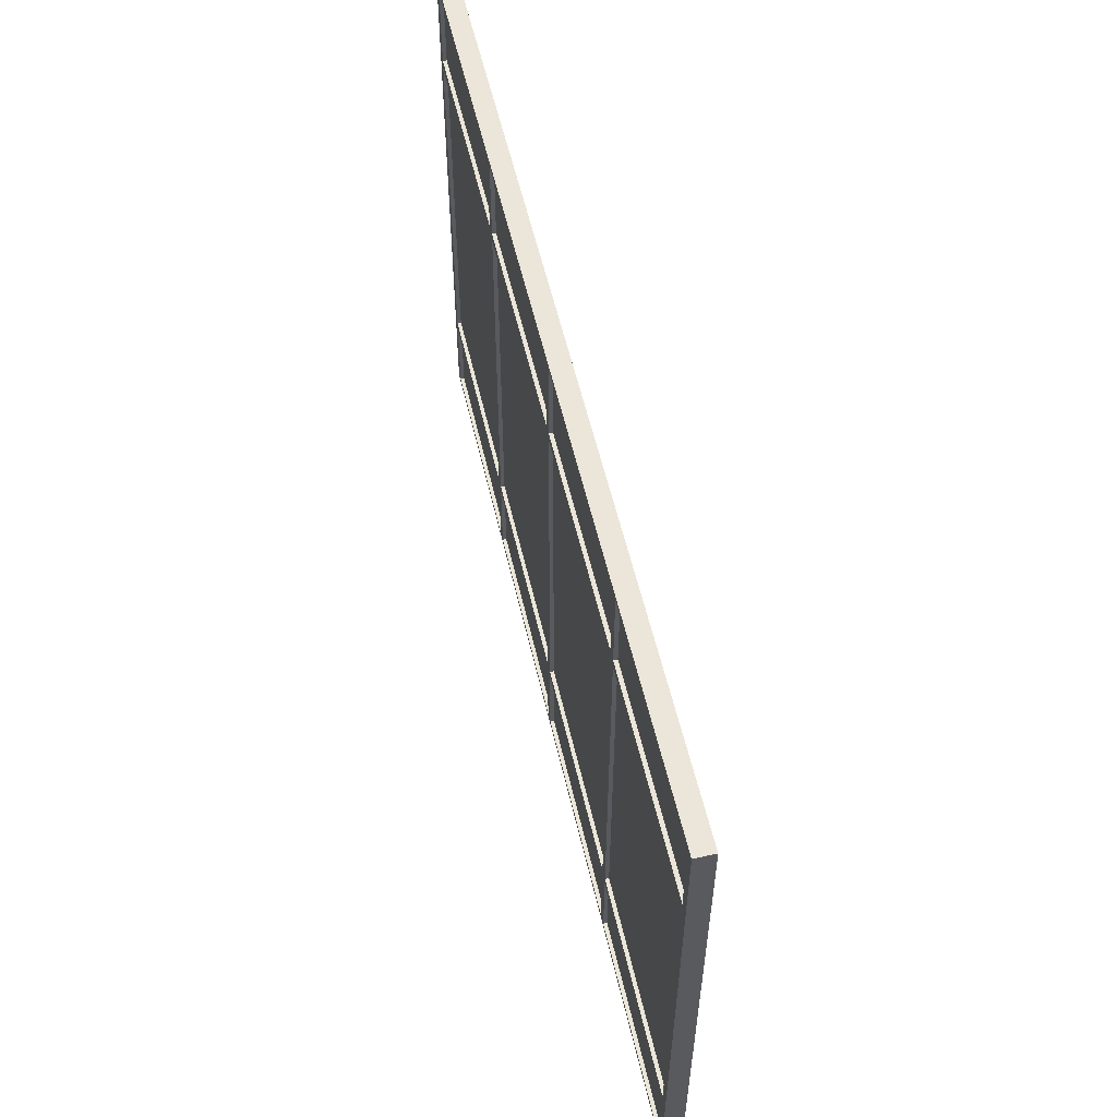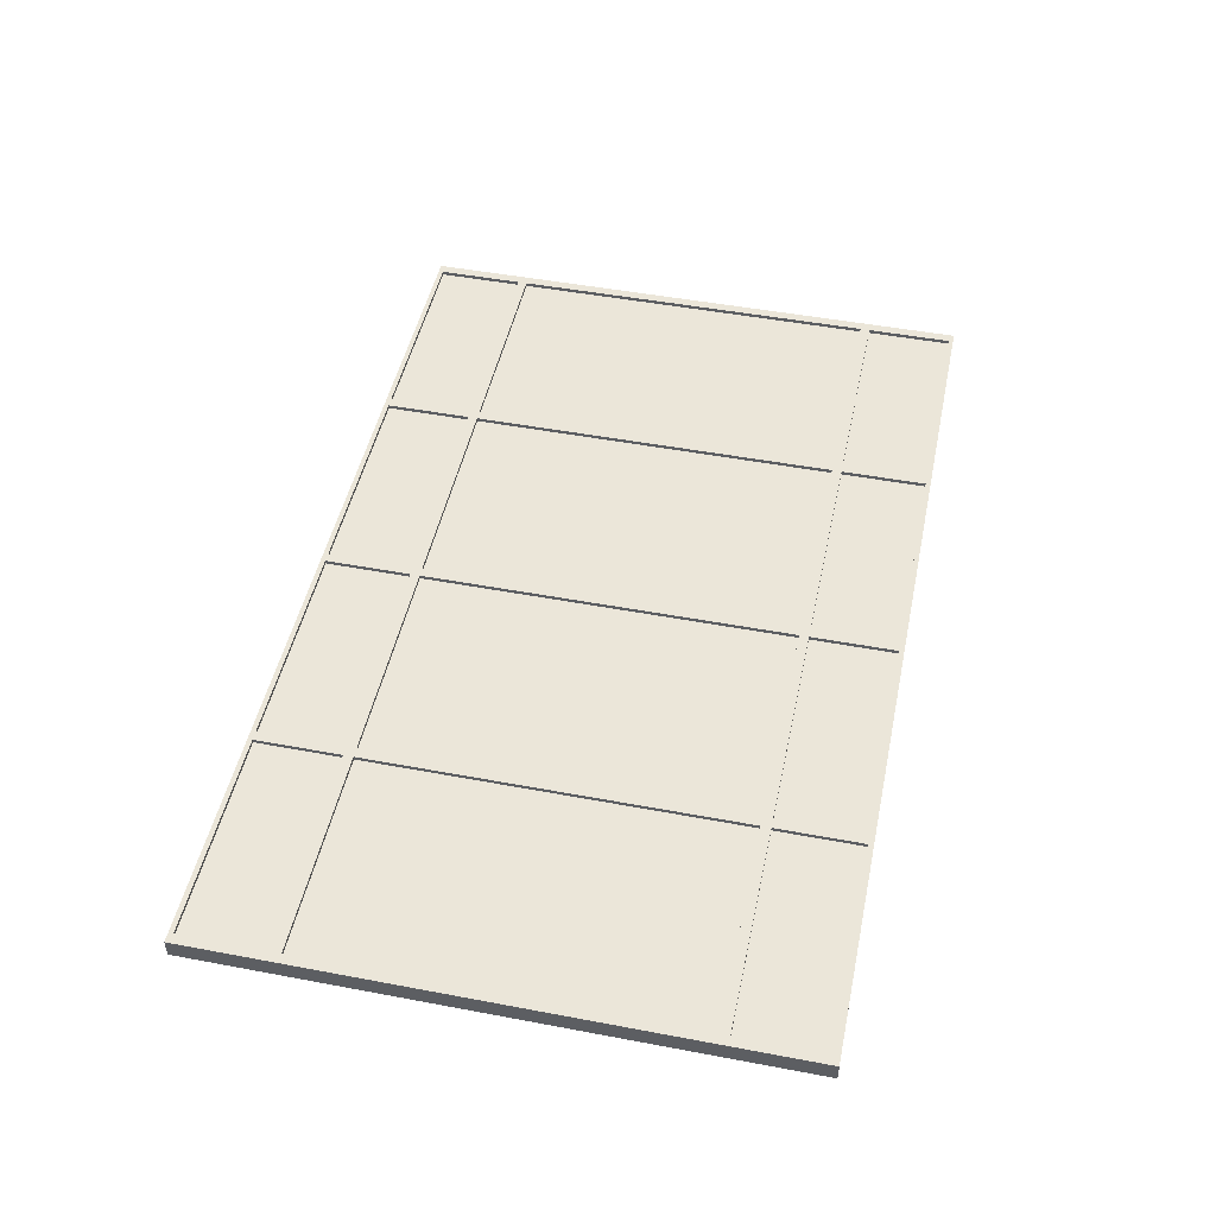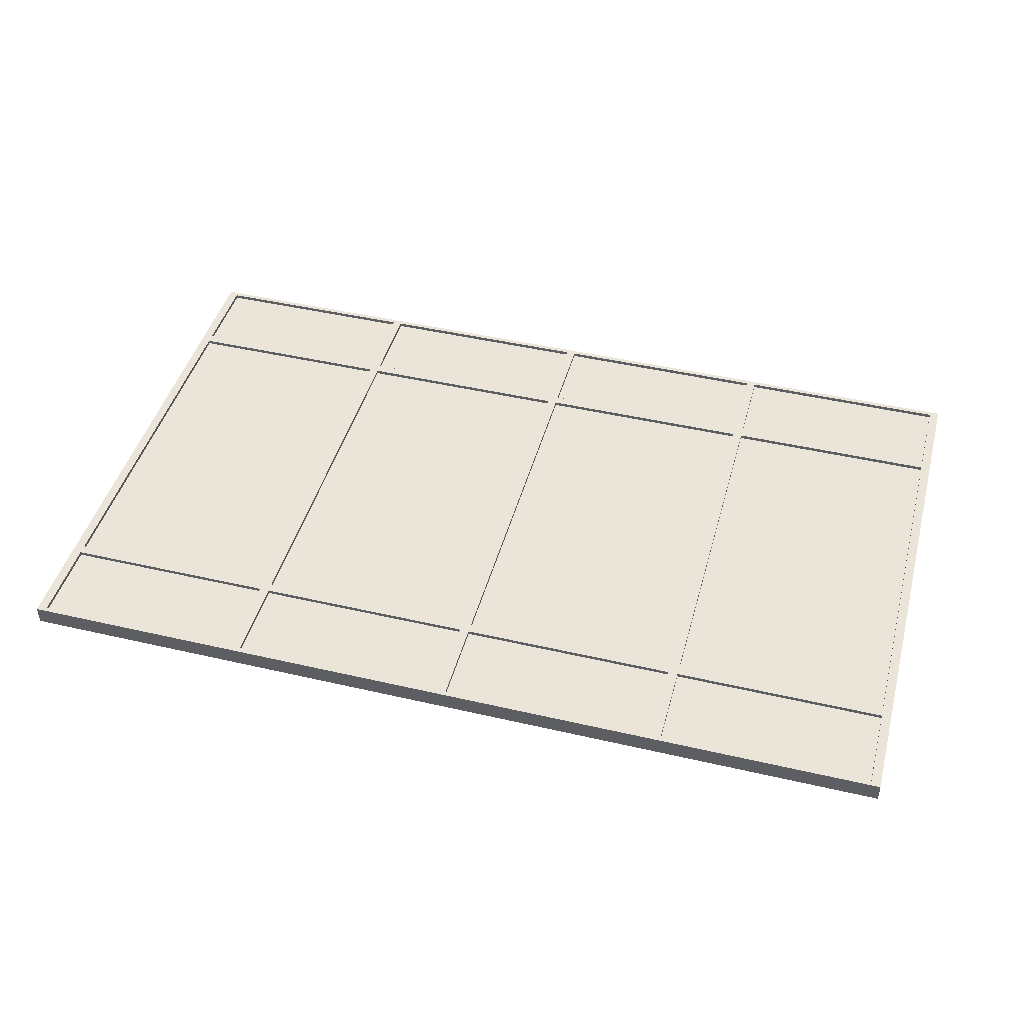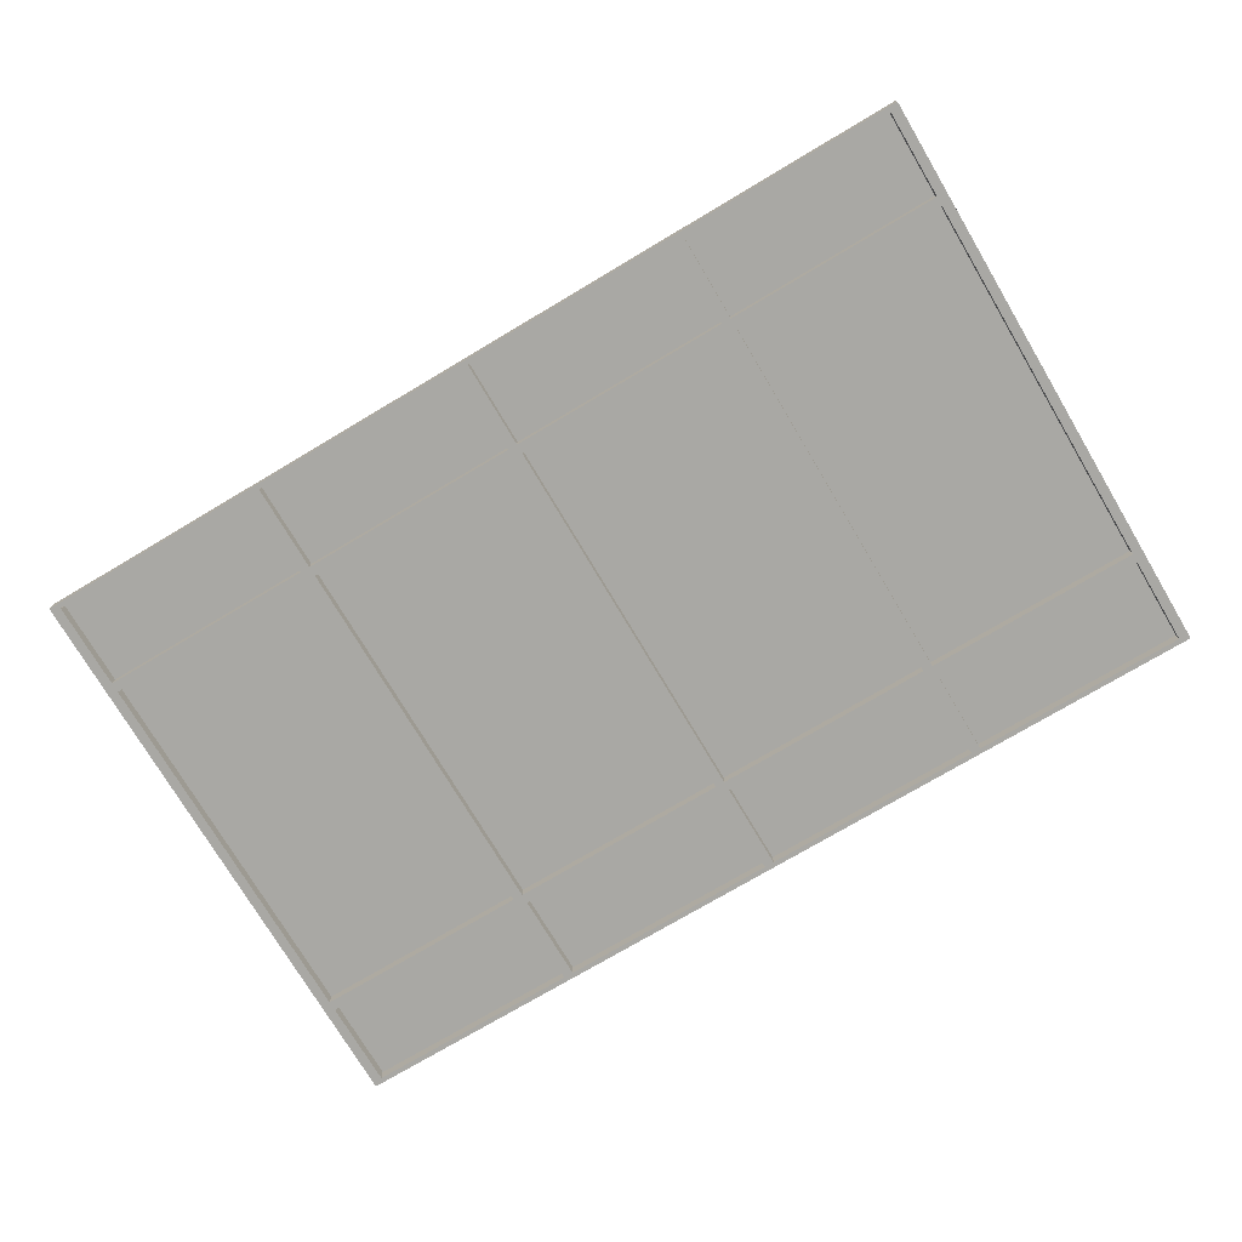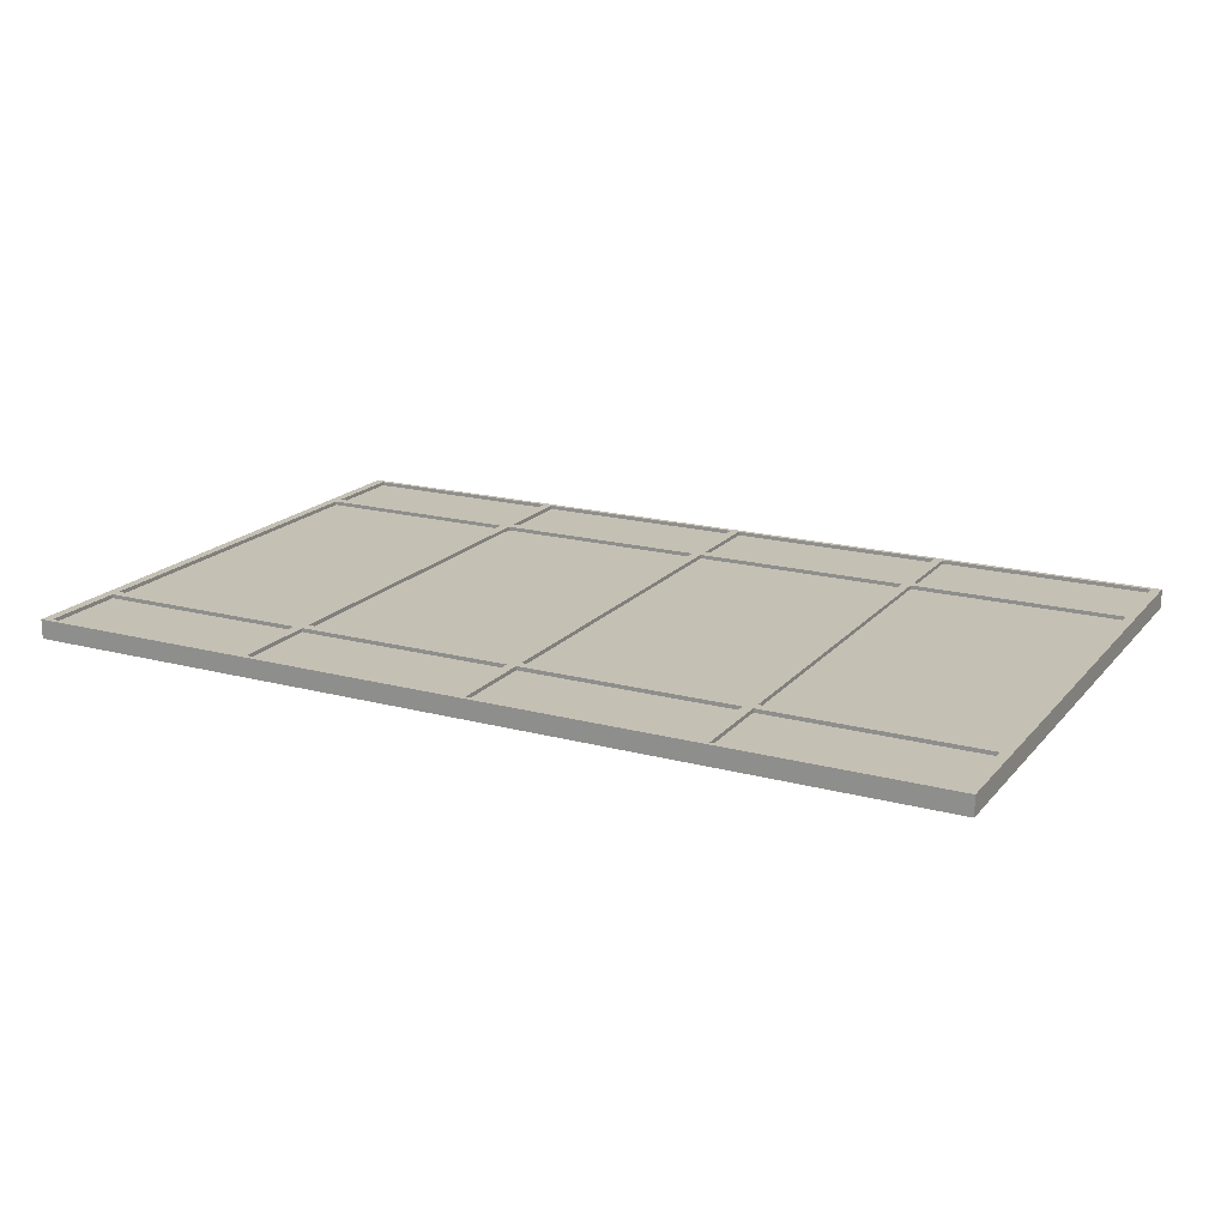
<metadata>
{"format":"obj","ext":"obj","renderer":"f3d","projection":"perspective","resolution":1024,"background":"white","views":[{"elev":55.9,"azim":77.1,"up":"+Y"},{"elev":48.3,"azim":101.9,"up":"+Z"},{"elev":44.9,"azim":15.1,"up":"+Z"},{"elev":-74.9,"azim":-149.3,"up":"+Z"},{"elev":18.3,"azim":27.3,"up":"+Z"}]}
</metadata>
<code>
o Zaskenna_stena_vstup_011
v -0.3364 0.9946 0.6182
v -0.2543 0.9946 0.6182
v -0.2543 1.028 0.6182
v -0.3364 1.028 0.6182
v -0.2506 0.9946 0.6182
v -0.1666 0.9946 0.6182
v -0.1666 1.028 0.6182
v -0.2506 1.028 0.6182
v -0.1629 0.9946 0.6182
v -0.07887 0.9946 0.6182
v -0.07887 1.028 0.6182
v -0.1629 1.028 0.6182
v -0.07519 0.9946 0.6182
v 0.006984 0.9946 0.6182
v 0.006984 1.028 0.6182
v -0.07519 1.028 0.6182
v -0.3364 1.031 0.6182
v -0.2543 1.031 0.6182
v -0.2543 1.175 0.6182
v -0.3364 1.175 0.6182
v -0.2506 1.031 0.6182
v -0.1666 1.031 0.6182
v -0.1666 1.175 0.6182
v -0.2506 1.175 0.6182
v -0.1629 1.031 0.6182
v -0.07887 1.031 0.6182
v -0.07887 1.175 0.6182
v -0.1629 1.175 0.6182
v -0.07519 1.031 0.6182
v 0.006984 1.031 0.6182
v 0.006984 1.175 0.6182
v -0.07519 1.175 0.6182
v -0.3364 1.179 0.6182
v -0.2543 1.179 0.6182
v -0.2543 1.212 0.6182
v -0.3364 1.212 0.6182
v -0.2506 1.179 0.6182
v -0.1666 1.179 0.6182
v -0.1666 1.212 0.6182
v -0.2506 1.212 0.6182
v -0.1629 1.179 0.6182
v -0.07887 1.179 0.6182
v -0.07887 1.212 0.6182
v -0.1629 1.212 0.6182
v -0.07519 1.179 0.6182
v 0.006984 1.179 0.6182
v 0.006984 1.212 0.6182
v -0.07519 1.212 0.6182
v -0.3401 1.03 0.6197
v -0.2524 1.03 0.6197
v -0.2543 1.031 0.6197
v -0.3364 1.031 0.6197
v -0.2524 1.177 0.6197
v -0.2543 1.175 0.6197
v -0.3401 1.177 0.6197
v -0.3364 1.175 0.6197
v -0.2543 1.179 0.6197
v -0.3364 1.179 0.6197
v -0.2524 1.214 0.6197
v -0.2543 1.212 0.6197
v -0.3401 1.214 0.6197
v -0.3364 1.212 0.6197
v -0.1647 1.177 0.6197
v -0.1666 1.179 0.6197
v -0.2506 1.179 0.6197
v -0.1647 1.214 0.6197
v -0.1666 1.212 0.6197
v -0.2506 1.212 0.6197
v -0.1647 1.03 0.6197
v -0.1666 1.031 0.6197
v -0.2506 1.031 0.6197
v -0.1666 1.175 0.6197
v -0.2506 1.175 0.6197
v -0.3401 0.9927 0.6197
v -0.3364 0.9946 0.6197
v -0.3364 1.028 0.6197
v -0.2524 0.9927 0.6197
v -0.2543 0.9946 0.6197
v -0.2543 1.028 0.6197
v -0.1647 0.9927 0.6197
v -0.1629 0.9946 0.6197
v -0.1629 1.028 0.6197
v -0.07703 0.9927 0.6197
v -0.07887 0.9946 0.6197
v -0.07703 1.03 0.6197
v -0.07887 1.028 0.6197
v -0.07887 1.031 0.6197
v -0.1629 1.031 0.6197
v -0.07703 1.177 0.6197
v -0.07887 1.175 0.6197
v -0.1629 1.175 0.6197
v -0.07887 1.179 0.6197
v -0.1629 1.179 0.6197
v -0.07703 1.214 0.6197
v -0.07887 1.212 0.6197
v -0.1629 1.212 0.6197
v 0.01067 1.177 0.6197
v 0.006984 1.179 0.6197
v -0.07519 1.179 0.6197
v 0.01067 1.214 0.6197
v 0.006984 1.212 0.6197
v -0.07519 1.212 0.6197
v 0.01067 1.03 0.6197
v 0.006984 1.031 0.6197
v -0.07519 1.031 0.6197
v 0.006984 1.175 0.6197
v -0.07519 1.175 0.6197
v -0.07519 0.9946 0.6197
v -0.07519 1.028 0.6197
v 0.01067 0.9927 0.6197
v 0.006984 0.9946 0.6197
v 0.006984 1.028 0.6197
v -0.2506 0.9946 0.6197
v -0.2506 1.028 0.6197
v -0.1666 0.9946 0.6197
v -0.1666 1.028 0.6197
v -0.3364 0.9946 0.6175
v -0.3364 1.028 0.6175
v -0.2543 1.028 0.6175
v -0.2543 0.9946 0.6175
v -0.2506 0.9946 0.6175
v -0.2506 1.028 0.6175
v -0.1666 1.028 0.6175
v -0.1666 0.9946 0.6175
v -0.1629 0.9946 0.6175
v -0.1629 1.028 0.6175
v -0.07887 1.028 0.6175
v -0.07887 0.9946 0.6175
v -0.07519 0.9946 0.6175
v -0.07519 1.028 0.6175
v 0.006984 1.028 0.6175
v 0.006984 0.9946 0.6175
v -0.3364 1.031 0.6175
v -0.3364 1.175 0.6175
v -0.2543 1.175 0.6175
v -0.2543 1.031 0.6175
v -0.2506 1.031 0.6175
v -0.2506 1.175 0.6175
v -0.1666 1.175 0.6175
v -0.1666 1.031 0.6175
v -0.1629 1.031 0.6175
v -0.1629 1.175 0.6175
v -0.07887 1.175 0.6175
v -0.07887 1.031 0.6175
v -0.07519 1.031 0.6175
v -0.07519 1.175 0.6175
v 0.006984 1.175 0.6175
v 0.006984 1.031 0.6175
v -0.3364 1.179 0.6175
v -0.3364 1.212 0.6175
v -0.2543 1.212 0.6175
v -0.2543 1.179 0.6175
v -0.2506 1.179 0.6175
v -0.2506 1.212 0.6175
v -0.1666 1.212 0.6175
v -0.1666 1.179 0.6175
v -0.1629 1.179 0.6175
v -0.1629 1.212 0.6175
v -0.07887 1.212 0.6175
v -0.07887 1.179 0.6175
v -0.07519 1.179 0.6175
v -0.07519 1.212 0.6175
v 0.006984 1.212 0.6175
v 0.006984 1.179 0.6175
v -0.3401 1.03 0.6123
v -0.3401 0.9927 0.6123
v -0.2524 0.9927 0.6123
v -0.1647 0.9927 0.6123
v -0.07703 0.9927 0.6123
v 0.01067 0.9927 0.6123
v 0.01067 1.03 0.6123
v 0.01067 1.177 0.6123
v -0.3401 1.177 0.6123
v -0.3401 1.214 0.6123
v -0.2524 1.214 0.6123
v -0.1647 1.214 0.6123
v -0.07703 1.214 0.6123
v 0.01067 1.214 0.6123
v -0.3364 1.031 0.6123
v -0.2543 1.031 0.6123
v -0.2524 1.03 0.6123
v -0.2543 1.175 0.6123
v -0.2524 1.177 0.6123
v -0.3364 1.175 0.6123
v -0.3364 1.179 0.6123
v -0.2543 1.179 0.6123
v -0.2543 1.212 0.6123
v -0.3364 1.212 0.6123
v -0.2506 1.179 0.6123
v -0.1666 1.179 0.6123
v -0.1647 1.177 0.6123
v -0.1666 1.212 0.6123
v -0.2506 1.212 0.6123
v -0.2506 1.031 0.6123
v -0.1666 1.031 0.6123
v -0.1647 1.03 0.6123
v -0.1666 1.175 0.6123
v -0.2506 1.175 0.6123
v -0.3364 1.028 0.6123
v -0.3364 0.9946 0.6123
v -0.2543 0.9946 0.6123
v -0.2543 1.028 0.6123
v -0.1629 1.028 0.6123
v -0.1629 0.9946 0.6123
v -0.07887 0.9946 0.6123
v -0.07887 1.028 0.6123
v -0.07703 1.03 0.6123
v -0.1629 1.031 0.6123
v -0.07887 1.031 0.6123
v -0.07887 1.175 0.6123
v -0.07703 1.177 0.6123
v -0.1629 1.175 0.6123
v -0.1629 1.179 0.6123
v -0.07887 1.179 0.6123
v -0.07887 1.212 0.6123
v -0.1629 1.212 0.6123
v -0.07519 1.179 0.6123
v 0.006984 1.179 0.6123
v 0.006984 1.212 0.6123
v -0.07519 1.212 0.6123
v -0.07519 1.031 0.6123
v 0.006984 1.031 0.6123
v 0.006984 1.175 0.6123
v -0.07519 1.175 0.6123
v -0.07519 1.028 0.6123
v -0.07519 0.9946 0.6123
v 0.006984 0.9946 0.6123
v 0.006984 1.028 0.6123
v -0.2506 1.028 0.6123
v -0.2506 0.9946 0.6123
v -0.1666 0.9946 0.6123
v -0.1666 1.028 0.6123
v -0.3364 1.031 0.6182
v -0.2543 1.031 0.6182
v -0.2543 1.175 0.6182
v -0.3364 1.175 0.6182
v -0.3364 1.179 0.6182
v -0.2543 1.179 0.6182
v -0.2543 1.212 0.6182
v -0.3364 1.212 0.6182
v -0.2506 1.179 0.6182
v -0.1666 1.179 0.6182
v -0.1666 1.212 0.6182
v -0.2506 1.212 0.6182
v -0.2506 1.031 0.6182
v -0.1666 1.031 0.6182
v -0.1666 1.175 0.6182
v -0.2506 1.175 0.6182
v -0.3364 1.028 0.6182
v -0.3364 0.9946 0.6182
v -0.2543 0.9946 0.6182
v -0.2543 1.028 0.6182
v -0.1629 1.028 0.6182
v -0.1629 0.9946 0.6182
v -0.07887 0.9946 0.6182
v -0.07887 1.028 0.6182
v -0.1629 1.031 0.6182
v -0.07887 1.031 0.6182
v -0.07887 1.175 0.6182
v -0.1629 1.175 0.6182
v -0.1629 1.179 0.6182
v -0.07887 1.179 0.6182
v -0.07887 1.212 0.6182
v -0.1629 1.212 0.6182
v -0.07519 1.179 0.6182
v 0.006984 1.179 0.6182
v 0.006984 1.212 0.6182
v -0.07519 1.212 0.6182
v -0.07519 1.031 0.6182
v 0.006984 1.031 0.6182
v 0.006984 1.175 0.6182
v -0.07519 1.175 0.6182
v -0.07519 1.028 0.6182
v -0.07519 0.9946 0.6182
v 0.006984 0.9946 0.6182
v 0.006984 1.028 0.6182
v -0.2506 1.028 0.6182
v -0.2506 0.9946 0.6182
v -0.1666 0.9946 0.6182
v -0.1666 1.028 0.6182
f 1 2 3 4
f 5 6 7 8
f 9 10 11 12
f 13 14 15 16
f 17 18 19 20
f 21 22 23 24
f 25 26 27 28
f 29 30 31 32
f 33 34 35 36
f 37 38 39 40
f 41 42 43 44
f 45 46 47 48
f 117 118 119 120
f 121 122 123 124
f 125 126 127 128
f 129 130 131 132
f 133 134 135 136
f 137 138 139 140
f 141 142 143 144
f 145 146 147 148
f 149 150 151 152
f 153 154 155 156
f 157 158 159 160
f 161 162 163 164
f 49 50 51 52
f 50 53 54 51
f 53 55 56 54
f 55 49 52 56
f 55 53 57 58
f 53 59 60 57
f 59 61 62 60
f 61 55 58 62
f 53 63 64 65
f 63 66 67 64
f 66 59 68 67
f 59 53 65 68
f 50 69 70 71
f 69 63 72 70
f 63 53 73 72
f 53 50 71 73
f 49 74 75 76
f 74 77 78 75
f 77 50 79 78
f 50 49 76 79
f 69 80 81 82
f 80 83 84 81
f 83 85 86 84
f 85 69 82 86
f 69 85 87 88
f 85 89 90 87
f 89 63 91 90
f 63 69 88 91
f 63 89 92 93
f 89 94 95 92
f 94 66 96 95
f 66 63 93 96
f 89 97 98 99
f 97 100 101 98
f 100 94 102 101
f 94 89 99 102
f 85 103 104 105
f 103 97 106 104
f 97 89 107 106
f 89 85 105 107
f 85 83 108 109
f 83 110 111 108
f 110 103 112 111
f 103 85 109 112
f 50 77 113 114
f 77 80 115 113
f 80 69 116 115
f 69 50 114 116
f 76 75 1 4
f 75 78 2 1
f 78 79 3 2
f 79 76 4 3
f 114 113 5 8
f 113 115 6 5
f 115 116 7 6
f 116 114 8 7
f 82 81 9 12
f 81 84 10 9
f 84 86 11 10
f 86 82 12 11
f 109 108 13 16
f 108 111 14 13
f 111 112 15 14
f 112 109 16 15
f 52 51 18 17
f 51 54 19 18
f 54 56 20 19
f 56 52 17 20
f 71 70 22 21
f 70 72 23 22
f 72 73 24 23
f 73 71 21 24
f 88 87 26 25
f 87 90 27 26
f 90 91 28 27
f 91 88 25 28
f 105 104 30 29
f 104 106 31 30
f 106 107 32 31
f 107 105 29 32
f 58 57 34 33
f 57 60 35 34
f 60 62 36 35
f 62 58 33 36
f 65 64 38 37
f 64 67 39 38
f 67 68 40 39
f 68 65 37 40
f 93 92 42 41
f 92 95 43 42
f 95 96 44 43
f 96 93 41 44
f 99 98 46 45
f 98 101 47 46
f 101 102 48 47
f 102 99 45 48
f 74 49 165 166
f 77 74 166 167
f 80 77 167 168
f 83 80 168 169
f 103 110 170 171
f 110 83 169 170
f 97 103 171 172
f 49 55 173 165
f 55 61 174 173
f 61 59 175 174
f 59 66 176 175
f 66 94 177 176
f 94 100 178 177
f 100 97 172 178
f 165 179 180 181
f 181 180 182 183
f 183 182 184 173
f 173 184 179 165
f 173 185 186 183
f 183 186 187 175
f 175 187 188 174
f 174 188 185 173
f 183 189 190 191
f 191 190 192 176
f 176 192 193 175
f 175 193 189 183
f 181 194 195 196
f 196 195 197 191
f 191 197 198 183
f 183 198 194 181
f 165 199 200 166
f 166 200 201 167
f 167 201 202 181
f 181 202 199 165
f 196 203 204 168
f 168 204 205 169
f 169 205 206 207
f 207 206 203 196
f 196 208 209 207
f 207 209 210 211
f 211 210 212 191
f 191 212 208 196
f 191 213 214 211
f 211 214 215 177
f 177 215 216 176
f 176 216 213 191
f 211 217 218 172
f 172 218 219 178
f 178 219 220 177
f 177 220 217 211
f 207 221 222 171
f 171 222 223 172
f 172 223 224 211
f 211 224 221 207
f 207 225 226 169
f 169 226 227 170
f 170 227 228 171
f 171 228 225 207
f 181 229 230 167
f 167 230 231 168
f 168 231 232 196
f 196 232 229 181
f 180 179 233 234
f 182 180 234 235
f 184 182 235 236
f 179 184 236 233
f 186 185 237 238
f 187 186 238 239
f 188 187 239 240
f 185 188 240 237
f 190 189 241 242
f 192 190 242 243
f 193 192 243 244
f 189 193 244 241
f 195 194 245 246
f 197 195 246 247
f 198 197 247 248
f 194 198 248 245
f 200 199 249 250
f 201 200 250 251
f 202 201 251 252
f 199 202 252 249
f 204 203 253 254
f 205 204 254 255
f 206 205 255 256
f 203 206 256 253
f 209 208 257 258
f 210 209 258 259
f 212 210 259 260
f 208 212 260 257
f 214 213 261 262
f 215 214 262 263
f 216 215 263 264
f 213 216 264 261
f 218 217 265 266
f 219 218 266 267
f 220 219 267 268
f 217 220 268 265
f 222 221 269 270
f 223 222 270 271
f 224 223 271 272
f 221 224 272 269
f 226 225 273 274
f 227 226 274 275
f 228 227 275 276
f 225 228 276 273
f 230 229 277 278
f 231 230 278 279
f 232 231 279 280
f 229 232 280 277

</code>
